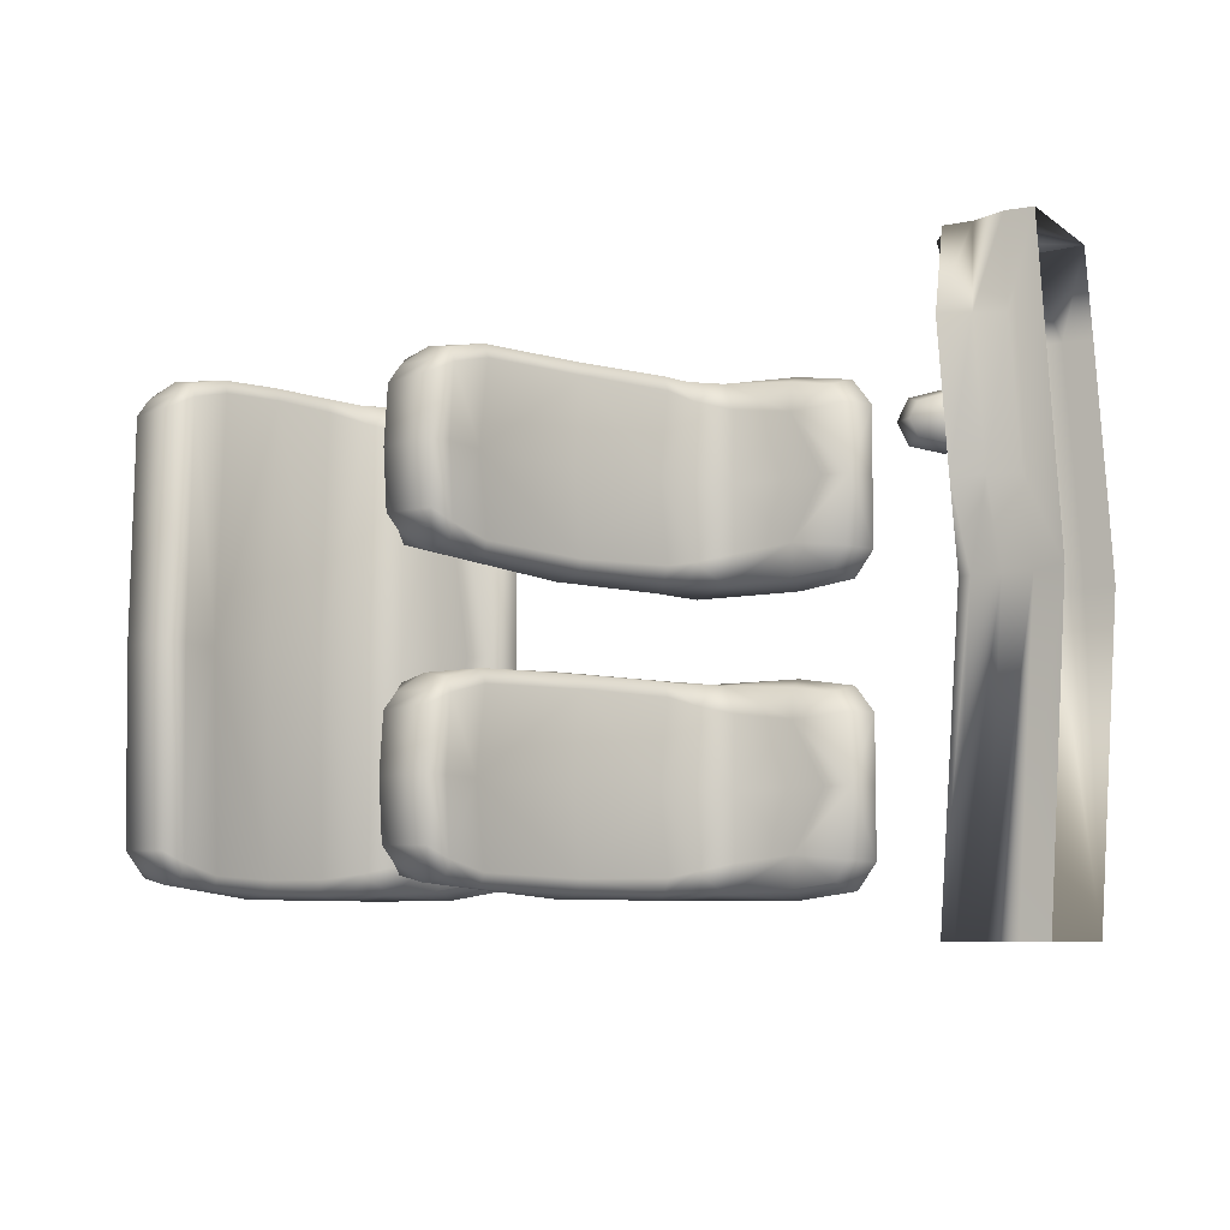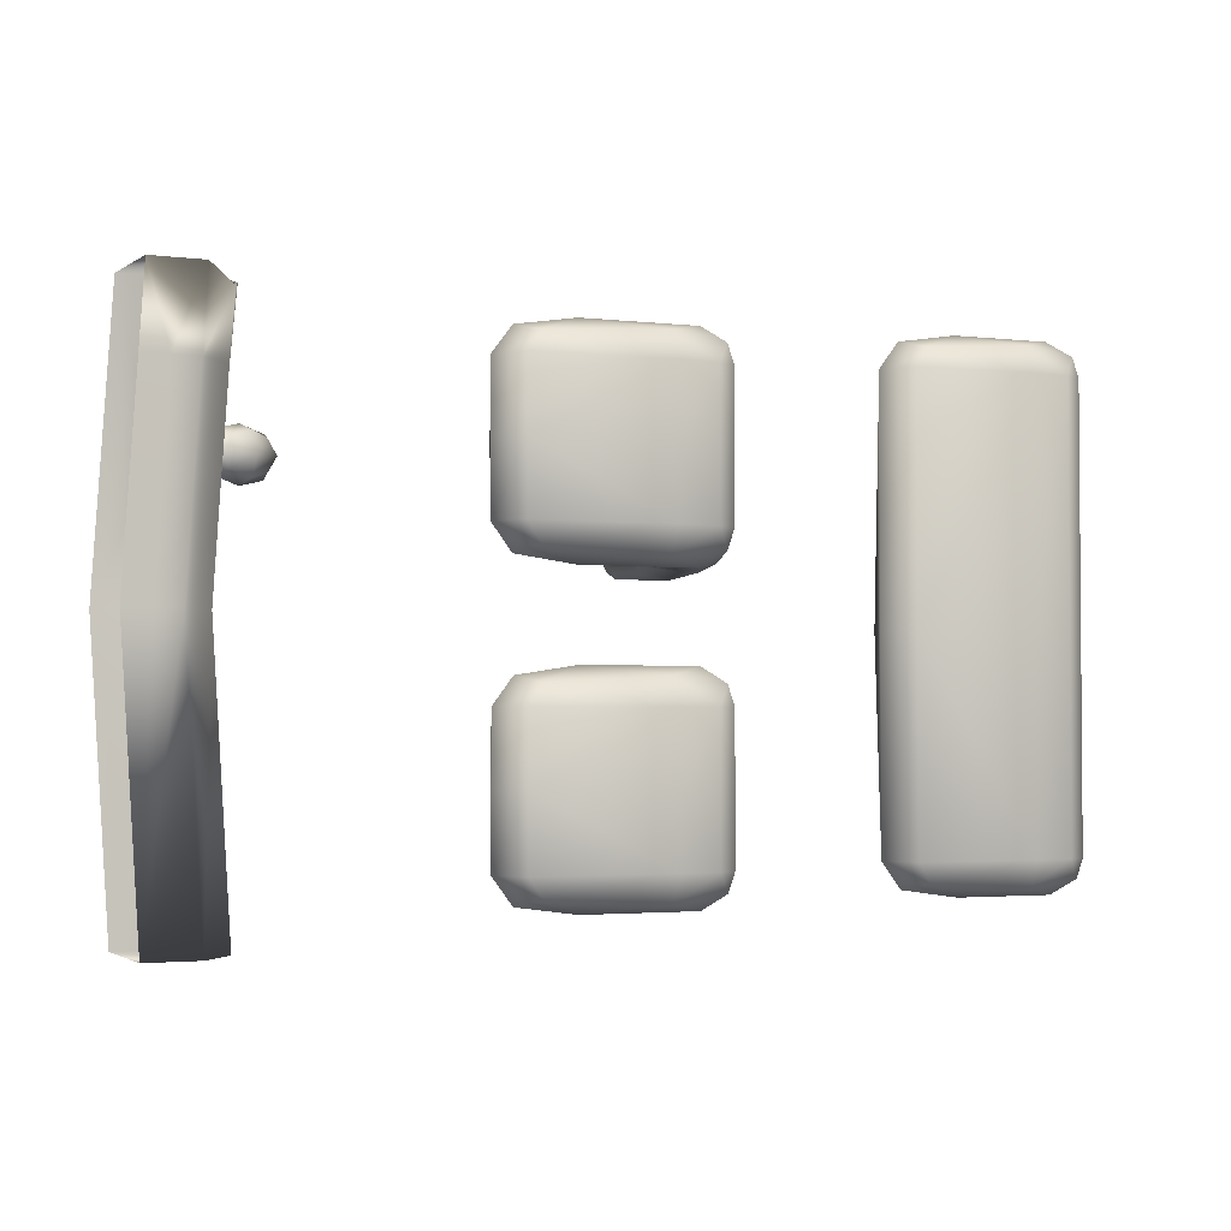
<metadata>
{"format":"obj","ext":"obj","renderer":"f3d","projection":"perspective","resolution":1024,"background":"white","views":[{"elev":-7.5,"azim":30.7,"up":"+Y"},{"elev":-2.6,"azim":156.0,"up":"+Y"}]}
</metadata>
<code>
g
v  -0.721 0.313 0.548
v  -0.721 0.251 0.548
v  -0.697 0.313 0.596
v  -0.697 0.251 0.596
v  -0.8 0.313 0.588
v  -0.8 0.251 0.588
v  -0.777 0.313 0.636
v  -0.777 0.251 0.636
v  -0.678 0.282 0.556
v  -0.82 0.282 0.628
v  -0.77 0.282 0.549
v  -0.749 0.226 0.592
v  -0.727 0.282 0.635
v  -0.749 0.338 0.592
v  -0.695 0.324 0.565
v  -0.679 0.282 0.597
v  -0.695 0.24 0.565
v  -0.711 0.282 0.533
v  -0.818 0.282 0.587
v  -0.802 0.24 0.619
v  -0.786 0.282 0.651
v  -0.802 0.324 0.619
v  -0.765 0.24 0.56
v  -0.765 0.324 0.56
v  -0.733 0.24 0.624
v  -0.733 0.324 0.624
g steering_column
f 9 18 1
f 9 1 15
f 9 15 3
f 9 3 16
f 9 16 4
f 9 4 17
f 9 17 2
f 9 2 18
f 10 22 5
f 10 5 19
f 10 19 6
f 10 6 20
f 10 20 8
f 10 8 21
f 10 21 7
f 10 7 22
f 11 24 1
f 11 1 18
f 11 18 2
f 11 2 23
f 11 23 6
f 11 6 19
f 11 19 5
f 11 5 24
f 12 23 2
f 12 2 17
f 12 17 4
f 12 4 25
f 12 25 8
f 12 8 20
f 12 20 6
f 12 6 23
f 13 25 4
f 13 4 16
f 13 16 3
f 13 3 26
f 13 26 7
f 13 7 21
f 13 21 8
f 13 8 25
f 14 26 3
f 14 3 15
f 14 15 1
f 14 1 24
f 14 24 5
f 14 5 22
f 14 22 7
f 14 7 26
g
v  -0.673 0.582 0.61
v  -0.673 0.585 0.637
v  -0.664 0.432 0.693
v  -0.664 0.434 0.608
v  -0.646 0.164 0.692
v  -0.645 0.161 0.608
v  -0.637 0.018 0.648
v  -0.637 0.018 0.608
g panel
f 30 29 28
f 30 28 27
f 32 31 29
f 32 29 30
f 34 33 31
f 34 31 32
g
v  -2.247 0.4929 0.1915
v  -2.134 0.5057 0.1744
v  -2.278 0.5057 0.3264
v  -2.112 0.5126 0.2965
v  -2.185 0.5134 0.4425
v  -2.332 0.5057 0.5426
v  -2.245 0.5091 0.6969
v  -2.36 0.463 0.7892
v  -2.273 0.4639 0.8088
v  -2.247 -0.486 0.1915
v  -2.134 -0.4997 0.1744
v  -2.278 -0.4997 0.3264
v  -2.112 -0.5056 0.2965
v  -2.185 -0.5074 0.4425
v  -2.332 -0.4997 0.5426
v  -2.245 -0.5005 0.6969
v  -2.36 -0.4561 0.7892
v  -2.273 -0.4578 0.8088
v  -2.257 -0.02676 0.1855
v  -2.139 -0.02676 0.1565
v  -2.097 -0.02676 0.2897
v  -2.191 -0.02676 0.4442
v  -2.251 -0.02676 0.7012
v  -2.264 -0.02676 0.8344
v  -2.378 -0.02676 0.8105
v  -2.352 -0.02676 0.5374
v  -2.299 -0.02676 0.3212
v  -1.927 0.4929 0.1872
v  -1.918 0.4912 0.2734
v  -1.927 -0.486 0.1872
v  -1.918 -0.4834 0.2734
v  -1.896 -0.02676 0.1727
v  -1.872 -0.02676 0.2879
v  -1.929 -0.02676 0.2939
v  -2.209 0.5245 0.2239
v  -2.217 0.5245 0.3409
v  -2.273 0.5245 0.5554
v  -2.313 0.4989 0.7661
v  -2.209 -0.5167 0.2239
v  -2.217 -0.5167 0.3409
v  -2.273 -0.5167 0.5554
v  -2.313 -0.4903 0.7661
v  -2.218 0.4528 0.165
v  -2.218 -0.02676 0.165
v  -2.218 -0.4467 0.165
v  -1.851 0.4528 0.2307
v  -2.142 0.4707 0.3545
v  -2.207 0.4869 0.5707
v  -2.242 0.4579 0.7883
v  -1.851 -0.02676 0.2307
v  -2.155 -0.02676 0.3503
v  -2.225 -0.02676 0.569
v  -2.246 -0.02676 0.7926
v  -1.851 -0.4467 0.2307
v  -2.142 -0.463 0.3545
v  -2.207 -0.4792 0.5707
v  -2.242 -0.4501 0.7883
v  -2.378 0.4306 0.8011
v  -2.378 -0.4245 0.8011
v  -2.39 0.4408 0.7541
v  -2.352 0.4528 0.5374
v  -2.299 0.4528 0.3212
v  -2.257 0.4528 0.1855
v  -2.393 -0.02676 0.7593
v  -2.39 -0.4339 0.7541
v  -2.352 -0.4467 0.5374
v  -2.299 -0.4467 0.3212
v  -2.257 -0.4467 0.1855
v  -2.01 0.5245 0.229
v  -2.01 -0.5167 0.229
v  -2.139 0.4528 0.1565
v  -2.139 -0.4467 0.1565
v  -1.991 0.44 0.3008
v  -1.991 -0.4314 0.3008
v  -2.157 0.5117 0.3545
v  -2.218 0.5151 0.5673
v  -2.371 0.4835 0.7541
v  -2.255 0.4869 0.7806
v  -2.157 -0.5039 0.3545
v  -2.218 -0.5074 0.5673
v  -2.255 -0.4809 0.7806
v  -2.371 -0.4775 0.7541
v  -1.892 0.5057 0.2307
v  -1.887 0.4511 0.2879
v  -1.896 0.4528 0.1727
v  -2.174 0.4827 0.4451
v  -2.084 0.4545 0.311
v  -2.233 0.4801 0.7012
v  -2.262 0.4357 0.8276
v  -1.887 -0.4433 0.2879
v  -1.892 -0.4997 0.2307
v  -1.896 -0.4467 0.1727
v  -2.174 -0.4758 0.4451
v  -2.084 -0.4467 0.311
v  -2.233 -0.4732 0.7012
v  -2.262 -0.4279 0.8276
v  -1.998 0.5023 0.2854
v  -1.998 -0.4963 0.2854
g chair06
f 69 35 37
f 69 37 70
f 103 69 38
f 103 38 131
f 69 103 36
f 69 36 35
f 70 109 38
f 70 38 69
f 71 70 37
f 71 37 40
f 39 70 71
f 39 71 110
f 72 71 40
f 72 40 111
f 72 42 43
f 72 43 112
f 41 71 72
f 41 72 112
f 73 44 45
f 73 45 104
f 47 73 104
f 47 104 132
f 46 44 73
f 46 73 74
f 74 73 47
f 74 47 113
f 48 75 74
f 48 74 113
f 75 49 46
f 75 46 74
f 76 116 49
f 76 49 75
f 76 75 50
f 76 50 115
f 76 115 52
f 76 52 51
f 35 36 77
f 35 77 97
f 77 105 54
f 77 54 78
f 77 78 53
f 77 53 97
f 79 102 53
f 79 53 78
f 79 78 54
f 79 54 106
f 45 44 79
f 45 79 106
f 80 119 62
f 80 62 117
f 80 117 63
f 80 63 118
f 80 118 67
f 80 67 84
f 80 84 66
f 80 66 119
f 81 121 38
f 81 38 109
f 81 109 39
f 81 39 120
f 81 120 56
f 81 56 85
f 81 85 55
f 81 55 121
f 82 120 39
f 82 39 110
f 82 110 41
f 82 41 122
f 82 122 57
f 82 57 86
f 82 86 56
f 82 56 120
f 83 122 41
f 83 41 112
f 83 112 43
f 83 43 123
f 83 123 58
f 83 58 87
f 83 87 57
f 83 57 122
f 88 126 66
f 88 66 84
f 88 84 67
f 88 67 124
f 88 124 65
f 88 65 125
f 88 125 64
f 88 64 126
f 89 128 55
f 89 55 85
f 89 85 56
f 89 56 127
f 89 127 48
f 89 48 113
f 89 113 47
f 89 47 128
f 90 127 56
f 90 56 86
f 90 86 57
f 90 57 129
f 90 129 50
f 90 50 114
f 90 114 48
f 90 48 127
f 91 129 57
f 91 57 87
f 91 87 58
f 91 58 130
f 91 130 52
f 91 52 115
f 91 115 50
f 91 50 129
f 92 123 43
f 92 43 42
f 92 59 58
f 92 58 123
f 93 130 58
f 93 58 59
f 93 51 52
f 93 52 130
f 94 92 42
f 94 42 111
f 94 111 40
f 94 40 95
f 94 95 60
f 94 60 98
f 94 98 59
f 94 59 92
f 95 40 37
f 95 37 96
f 61 60 95
f 61 95 96
f 97 96 37
f 97 37 35
f 97 53 61
f 97 61 96
f 99 93 59
f 99 59 98
f 99 98 60
f 99 60 100
f 99 100 49
f 99 49 116
f 99 116 51
f 99 51 93
f 46 49 100
f 46 100 101
f 100 60 61
f 100 61 101
f 102 101 61
f 102 61 53
f 102 44 46
f 102 46 101
f 103 131 63
f 103 63 117
f 103 117 62
f 103 62 36
f 104 45 64
f 104 64 125
f 104 125 65
f 104 65 132
f 105 36 62
f 105 62 119
f 105 119 66
f 105 66 54
f 106 54 66
f 106 66 126
f 106 126 64
f 106 64 45
f 107 68 67
f 107 67 118
f 107 118 63
f 107 63 131
f 107 131 38
f 107 38 121
f 107 121 55
f 107 55 68
f 108 68 55
f 108 55 128
f 108 128 47
f 108 47 132
f 108 132 65
f 108 65 124
f 108 124 67
f 108 67 68
f 39 109 70
f 72 111 42
f 41 110 71
f 48 114 75
f 75 114 50
f 76 51 116
f 77 36 105
f 79 44 102
g
v  -1.497 -0.1286 0.1438
v  -1.384 -0.1158 0.1259
v  -1.541 -0.1158 0.2778
v  -1.36 -0.109 0.248
v  -1.43 -0.1081 0.3659
v  -1.625 -0.1158 0.5169
v  -1.568 -0.1132 0.7814
v  -1.689 -0.1585 0.8736
v  -1.603 -0.1576 0.8932
v  -1.497 -0.4906 0.1438
v  -1.384 -0.5051 0.1259
v  -1.541 -0.5051 0.2778
v  -1.36 -0.5103 0.248
v  -1.43 -0.512 0.3659
v  -1.625 -0.5051 0.5169
v  -1.568 -0.506 0.7814
v  -1.689 -0.4607 0.8736
v  -1.603 -0.4624 0.8932
v  -1.507 -0.3096 0.137
v  -1.389 -0.3096 0.1079
v  -1.345 -0.3096 0.242
v  -1.436 -0.3096 0.3668
v  -1.574 -0.3096 0.7856
v  -1.593 -0.3096 0.9197
v  -1.708 -0.3096 0.8949
v  -1.645 -0.3096 0.5118
v  -1.564 -0.3096 0.2736
v  -1.149 -0.1286 0.1387
v  -1.14 -0.1303 0.2249
v  -1.149 -0.4906 0.1387
v  -1.14 -0.4881 0.2249
v  -1.118 -0.3096 0.1242
v  -1.094 -0.3096 0.2394
v  -1.151 -0.3096 0.2454
v  -1.459 -0.09701 0.1754
v  -1.481 -0.09701 0.2932
v  -1.567 -0.09701 0.5297
v  -1.642 -0.1235 0.8505
v  -1.459 -0.5214 0.1754
v  -1.481 -0.5214 0.2932
v  -1.567 -0.5214 0.5297
v  -1.642 -0.4957 0.8505
v  -1.469 -0.1687 0.1165
v  -1.469 -0.3096 0.1165
v  -1.469 -0.4513 0.1165
v  -1.073 -0.1687 0.1831
v  -1.392 -0.1508 0.306
v  -1.5 -0.1346 0.5459
v  -1.571 -0.1645 0.8727
v  -1.073 -0.3096 0.1831
v  -1.406 -0.3096 0.3026
v  -1.518 -0.3096 0.5442
v  -1.575 -0.3096 0.8778
v  -1.073 -0.4513 0.1831
v  -1.392 -0.4676 0.306
v  -1.5 -0.4846 0.5459
v  -1.571 -0.4556 0.8727
v  -1.707 -0.1909 0.8855
v  -1.707 -0.4291 0.8855
v  -1.721 -0.1807 0.8394
v  -1.645 -0.1687 0.5118
v  -1.564 -0.1687 0.2736
v  -1.507 -0.1687 0.137
v  -1.722 -0.3096 0.8437
v  -1.721 -0.4385 0.8394
v  -1.645 -0.4513 0.5118
v  -1.564 -0.4513 0.2736
v  -1.507 -0.4513 0.137
v  -1.232 -0.09701 0.1814
v  -1.232 -0.5214 0.1814
v  -1.389 -0.1687 0.1079
v  -1.389 -0.4513 0.1079
v  -1.212 -0.1824 0.2531
v  -1.212 -0.4368 0.2531
v  -1.407 -0.1098 0.306
v  -1.512 -0.1064 0.5417
v  -1.701 -0.138 0.8394
v  -1.584 -0.1346 0.865
v  -1.407 -0.5085 0.306
v  -1.512 -0.512 0.5417
v  -1.584 -0.4864 0.865
v  -1.701 -0.4821 0.8394
v  -1.113 -0.1158 0.1831
v  -1.109 -0.1704 0.2394
v  -1.118 -0.1687 0.1242
v  -1.418 -0.1388 0.3676
v  -1.332 -0.167 0.2633
v  -1.556 -0.1423 0.7856
v  -1.592 -0.1858 0.912
v  -1.109 -0.4479 0.2394
v  -1.113 -0.5051 0.1831
v  -1.118 -0.4513 0.1242
v  -1.418 -0.4804 0.3676
v  -1.332 -0.4513 0.2633
v  -1.556 -0.4778 0.7856
v  -1.592 -0.4334 0.912
v  -1.22 -0.1192 0.2369
v  -1.22 -0.5009 0.2369
g chair
f 167 133 135
f 167 135 168
f 201 167 136
f 201 136 229
f 167 201 134
f 167 134 133
f 168 207 136
f 168 136 167
f 169 168 135
f 169 135 138
f 137 168 169
f 137 169 208
f 170 169 138
f 170 138 209
f 170 140 141
f 170 141 210
f 139 169 170
f 139 170 210
f 171 142 143
f 171 143 202
f 145 171 202
f 145 202 230
f 144 142 171
f 144 171 172
f 172 171 145
f 172 145 211
f 146 173 172
f 146 172 211
f 173 147 144
f 173 144 172
f 174 214 147
f 174 147 173
f 174 173 148
f 174 148 213
f 174 213 150
f 174 150 149
f 133 134 175
f 133 175 195
f 175 203 152
f 175 152 176
f 175 176 151
f 175 151 195
f 177 200 151
f 177 151 176
f 177 176 152
f 177 152 204
f 143 142 177
f 143 177 204
f 178 217 160
f 178 160 215
f 178 215 161
f 178 161 216
f 178 216 165
f 178 165 182
f 178 182 164
f 178 164 217
f 179 219 136
f 179 136 207
f 179 207 137
f 179 137 218
f 179 218 154
f 179 154 183
f 179 183 153
f 179 153 219
f 180 218 137
f 180 137 208
f 180 208 139
f 180 139 220
f 180 220 155
f 180 155 184
f 180 184 154
f 180 154 218
f 181 220 139
f 181 139 210
f 181 210 141
f 181 141 221
f 181 221 156
f 181 156 185
f 181 185 155
f 181 155 220
f 186 224 164
f 186 164 182
f 186 182 165
f 186 165 222
f 186 222 163
f 186 163 223
f 186 223 162
f 186 162 224
f 187 226 153
f 187 153 183
f 187 183 154
f 187 154 225
f 187 225 146
f 187 146 211
f 187 211 145
f 187 145 226
f 188 225 154
f 188 154 184
f 188 184 155
f 188 155 227
f 188 227 148
f 188 148 212
f 188 212 146
f 188 146 225
f 189 227 155
f 189 155 185
f 189 185 156
f 189 156 228
f 189 228 150
f 189 150 213
f 189 213 148
f 189 148 227
f 190 221 141
f 190 141 140
f 190 157 156
f 190 156 221
f 191 228 156
f 191 156 157
f 191 149 150
f 191 150 228
f 192 190 140
f 192 140 209
f 192 209 138
f 192 138 193
f 192 193 158
f 192 158 196
f 192 196 157
f 192 157 190
f 193 138 135
f 193 135 194
f 159 158 193
f 159 193 194
f 195 194 135
f 195 135 133
f 195 151 159
f 195 159 194
f 197 191 157
f 197 157 196
f 197 196 158
f 197 158 198
f 197 198 147
f 197 147 214
f 197 214 149
f 197 149 191
f 144 147 198
f 144 198 199
f 198 158 159
f 198 159 199
f 200 199 159
f 200 159 151
f 200 142 144
f 200 144 199
f 201 229 161
f 201 161 215
f 201 215 160
f 201 160 134
f 202 143 162
f 202 162 223
f 202 223 163
f 202 163 230
f 203 134 160
f 203 160 217
f 203 217 164
f 203 164 152
f 204 152 164
f 204 164 224
f 204 224 162
f 204 162 143
f 205 166 165
f 205 165 216
f 205 216 161
f 205 161 229
f 205 229 136
f 205 136 219
f 205 219 153
f 205 153 166
f 206 166 153
f 206 153 226
f 206 226 145
f 206 145 230
f 206 230 163
f 206 163 222
f 206 222 165
f 206 165 166
f 137 207 168
f 170 209 140
f 139 208 169
f 146 212 173
f 173 212 148
f 174 149 214
f 175 134 203
f 177 142 200
g
v  -1.497 0.4664 0.1438
v  -1.38 0.4792 0.1259
v  -1.542 0.4792 0.2778
v  -1.358 0.486 0.248
v  -1.428 0.4869 0.3659
v  -1.625 0.4792 0.5169
v  -1.568 0.4818 0.7798
v  -1.689 0.4365 0.872
v  -1.603 0.4374 0.8917
v  -1.497 0.1044 0.1438
v  -1.38 0.08987 0.1259
v  -1.542 0.08987 0.2778
v  -1.358 0.08475 0.248
v  -1.428 0.08304 0.3659
v  -1.625 0.08987 0.5169
v  -1.568 0.08901 0.7798
v  -1.689 0.1343 0.872
v  -1.603 0.1326 0.8917
v  -1.508 0.2854 0.137
v  -1.385 0.2854 0.1079
v  -1.342 0.2854 0.242
v  -1.434 0.2854 0.3668
v  -1.574 0.2854 0.7841
v  -1.593 0.2854 0.9182
v  -1.708 0.2854 0.8934
v  -1.645 0.2854 0.5118
v  -1.564 0.2854 0.2736
v  -1.147 0.4664 0.1387
v  -1.137 0.4647 0.2249
v  -1.147 0.1044 0.1387
v  -1.137 0.1069 0.2249
v  -1.115 0.2854 0.1242
v  -1.091 0.2854 0.2394
v  -1.148 0.2854 0.2454
v  -1.46 0.498 0.1754
v  -1.482 0.498 0.2932
v  -1.567 0.498 0.5297
v  -1.642 0.4715 0.849
v  -1.46 0.07365 0.1754
v  -1.482 0.07365 0.2932
v  -1.567 0.07365 0.5297
v  -1.642 0.09926 0.849
v  -1.469 0.4263 0.1165
v  -1.469 0.2854 0.1165
v  -1.469 0.1437 0.1165
v  -1.071 0.4263 0.1831
v  -1.393 0.4442 0.3043
v  -1.5 0.4604 0.5459
v  -1.571 0.4305 0.8712
v  -1.071 0.2854 0.1831
v  -1.406 0.2854 0.3009
v  -1.518 0.2854 0.5442
v  -1.575 0.2854 0.8763
v  -1.071 0.1437 0.1831
v  -1.393 0.1274 0.3043
v  -1.5 0.1104 0.5459
v  -1.571 0.1394 0.8712
v  -1.707 0.4041 0.884
v  -1.707 0.1659 0.884
v  -1.721 0.4143 0.8379
v  -1.645 0.4263 0.5118
v  -1.564 0.4263 0.2736
v  -1.508 0.4263 0.137
v  -1.722 0.2854 0.8422
v  -1.721 0.1565 0.8379
v  -1.645 0.1437 0.5118
v  -1.564 0.1437 0.2736
v  -1.508 0.1437 0.137
v  -1.23 0.498 0.1814
v  -1.23 0.07365 0.1814
v  -1.385 0.4263 0.1079
v  -1.385 0.1437 0.1079
v  -1.21 0.4126 0.2531
v  -1.21 0.1582 0.2531
v  -1.408 0.4852 0.3043
v  -1.511 0.4886 0.5417
v  -1.701 0.457 0.8379
v  -1.584 0.4604 0.8635
v  -1.408 0.08645 0.3043
v  -1.511 0.08304 0.5417
v  -1.584 0.1087 0.8635
v  -1.701 0.1129 0.8379
v  -1.111 0.4792 0.1831
v  -1.107 0.4246 0.2394
v  -1.115 0.4263 0.1242
v  -1.416 0.4562 0.3676
v  -1.329 0.428 0.2633
v  -1.556 0.4527 0.7841
v  -1.592 0.4092 0.9105
v  -1.107 0.1471 0.2394
v  -1.111 0.08987 0.1831
v  -1.115 0.1437 0.1242
v  -1.416 0.1146 0.3676
v  -1.329 0.1437 0.2633
v  -1.556 0.1172 0.7841
v  -1.592 0.1616 0.9105
v  -1.218 0.4758 0.2369
v  -1.218 0.09414 0.2369
g chair07
f 265 231 233
f 265 233 266
f 299 265 234
f 299 234 327
f 265 299 232
f 265 232 231
f 266 305 234
f 266 234 265
f 267 266 233
f 267 233 236
f 235 266 267
f 235 267 306
f 268 267 236
f 268 236 307
f 268 238 239
f 268 239 308
f 237 267 268
f 237 268 308
f 269 240 241
f 269 241 300
f 243 269 300
f 243 300 328
f 242 240 269
f 242 269 270
f 270 269 243
f 270 243 309
f 244 271 270
f 244 270 309
f 271 245 242
f 271 242 270
f 272 312 245
f 272 245 271
f 272 271 246
f 272 246 311
f 272 311 248
f 272 248 247
f 231 232 273
f 231 273 293
f 273 301 250
f 273 250 274
f 273 274 249
f 273 249 293
f 275 298 249
f 275 249 274
f 275 274 250
f 275 250 302
f 241 240 275
f 241 275 302
f 276 315 258
f 276 258 313
f 276 313 259
f 276 259 314
f 276 314 263
f 276 263 280
f 276 280 262
f 276 262 315
f 277 317 234
f 277 234 305
f 277 305 235
f 277 235 316
f 277 316 252
f 277 252 281
f 277 281 251
f 277 251 317
f 278 316 235
f 278 235 306
f 278 306 237
f 278 237 318
f 278 318 253
f 278 253 282
f 278 282 252
f 278 252 316
f 279 318 237
f 279 237 308
f 279 308 239
f 279 239 319
f 279 319 254
f 279 254 283
f 279 283 253
f 279 253 318
f 284 322 262
f 284 262 280
f 284 280 263
f 284 263 320
f 284 320 261
f 284 261 321
f 284 321 260
f 284 260 322
f 285 324 251
f 285 251 281
f 285 281 252
f 285 252 323
f 285 323 244
f 285 244 309
f 285 309 243
f 285 243 324
f 286 323 252
f 286 252 282
f 286 282 253
f 286 253 325
f 286 325 246
f 286 246 310
f 286 310 244
f 286 244 323
f 287 325 253
f 287 253 283
f 287 283 254
f 287 254 326
f 287 326 248
f 287 248 311
f 287 311 246
f 287 246 325
f 288 319 239
f 288 239 238
f 288 255 254
f 288 254 319
f 289 326 254
f 289 254 255
f 289 247 248
f 289 248 326
f 290 288 238
f 290 238 307
f 290 307 236
f 290 236 291
f 290 291 256
f 290 256 294
f 290 294 255
f 290 255 288
f 291 236 233
f 291 233 292
f 257 256 291
f 257 291 292
f 293 292 233
f 293 233 231
f 293 249 257
f 293 257 292
f 295 289 255
f 295 255 294
f 295 294 256
f 295 256 296
f 295 296 245
f 295 245 312
f 295 312 247
f 295 247 289
f 242 245 296
f 242 296 297
f 296 256 257
f 296 257 297
f 298 297 257
f 298 257 249
f 298 240 242
f 298 242 297
f 299 327 259
f 299 259 313
f 299 313 258
f 299 258 232
f 300 241 260
f 300 260 321
f 300 321 261
f 300 261 328
f 301 232 258
f 301 258 315
f 301 315 262
f 301 262 250
f 302 250 262
f 302 262 322
f 302 322 260
f 302 260 241
f 303 264 263
f 303 263 314
f 303 314 259
f 303 259 327
f 303 327 234
f 303 234 317
f 303 317 251
f 303 251 264
f 304 264 251
f 304 251 324
f 304 324 243
f 304 243 328
f 304 328 261
f 304 261 320
f 304 320 263
f 304 263 264
f 235 305 266
f 268 307 238
f 237 306 267
f 244 310 271
f 271 310 246
f 272 247 312
f 273 232 301
f 275 240 298
g
v  -0.721 0.572 0.518
v  -0.653 0.599 0.444
v  -0.543 0.599 0.444
v  -0.749 0.594 0.609
v  -0.709 0.599 0.662
v  -0.709 0.599 0.679
v  -0.653 0.599 0.679
v  -0.598 0.6084 0.679
v  -0.5426 0.6072 0.6794
v  -0.721 -0.599 0.518
v  -0.653 -0.599 0.443
v  -0.543 -0.599 0.443
v  -0.742 -0.599 0.598
v  -0.742 -0.599 0.659
v  -0.709 -0.599 0.678
v  -0.653 -0.599 0.678
v  -0.598 -0.599 0.678
v  -0.543 -0.599 0.678
v  -0.71 0.432 0.516
v  -0.643 0.432 0.442
v  -0.588 0.432 0.442
v  -0.532 0.432 0.442
v  -0.588 0.432 0.693
v  -0.643 0.432 0.712
v  -0.699 0.432 0.735
v  -0.699 0.432 0.723
v  -0.703 0.432 0.607
v  -0.692 0.159 0.516
v  -0.625 0.159 0.442
v  -0.569 0.159 0.442
v  -0.514 0.159 0.442
v  -0.5041 0.005469 0.6833
v  -0.569 0.159 0.693
v  -0.625 0.159 0.712
v  -0.68 0.159 0.735
v  -0.68 0.159 0.722
v  -0.685 0.159 0.607
v  -0.682 0 0.516
v  -0.615 0 0.442
v  -0.56 0 0.442
v  -0.504 0 0.442
v  -0.56 0 0.677
v  -0.615 0 0.677
v  -0.67 0 0.677
v  -0.693 0 0.673
v  -0.693 0 0.607
v  -0.673 0.582 0.61
v  -0.673 0.585 0.637
v  -0.664 0.432 0.693
v  -0.664 0.434 0.608
v  -0.646 0.164 0.692
v  -0.645 0.161 0.608
v  -0.637 0.018 0.648
v  -0.637 0.018 0.608
g Box01
f 331 330 329
f 331 329 332
f 335 331 333
f 335 333 334
f 340 341 338
f 340 338 339
f 344 343 342
f 344 342 340
f 348 347 329
f 348 329 330
f 349 348 330
f 349 330 331
f 357 356 347
f 357 347 348
f 358 357 348
f 358 348 349
f 359 358 349
f 359 349 350
f 367 366 356
f 367 356 357
f 368 367 357
f 368 357 358
f 369 368 358
f 369 358 359
f 339 338 366
f 339 366 367
f 340 339 367
f 340 367 368
f 351 337 336
f 352 351 336
f 352 336 335
f 353 352 335
f 353 335 334
f 361 360 337
f 361 337 351
f 362 361 351
f 362 351 352
f 363 362 352
f 363 352 353
f 370 360 361
f 371 370 361
f 371 361 362
f 372 371 362
f 372 362 363
f 345 346 360
f 345 360 370
f 344 345 370
f 344 370 371
f 343 344 371
f 343 371 372
f 354 353 334
f 354 334 333
f 347 355 332
f 347 332 329
f 364 363 353
f 364 353 354
f 356 365 355
f 356 355 347
f 373 372 363
f 373 363 364
f 366 374 365
f 366 365 356
f 342 343 372
f 342 372 373
f 341 342 373
f 341 373 374
f 338 341 374
f 338 374 366
f 375 376 333
f 375 333 332
f 376 377 354
f 376 354 333
f 378 375 332
f 378 332 355
f 377 379 364
f 377 364 354
f 380 378 355
f 380 355 365
f 379 381 373
f 379 373 364
f 382 380 365
f 382 365 374
f 381 382 374
f 381 374 373
f 332 333 331
f 331 335 336
f 331 336 337
f 340 342 341
f 345 344 340
f 346 345 340
f 350 349 331
f 368 369 340
g

</code>
